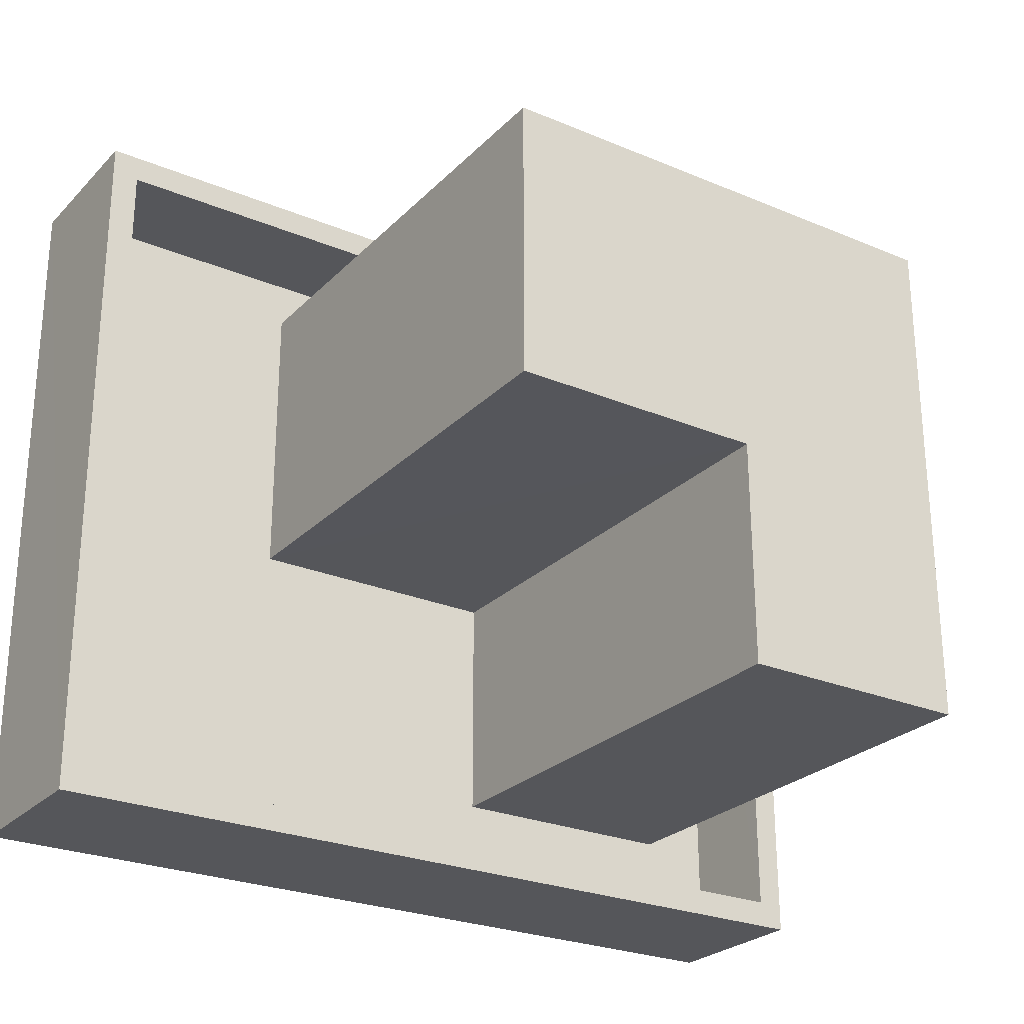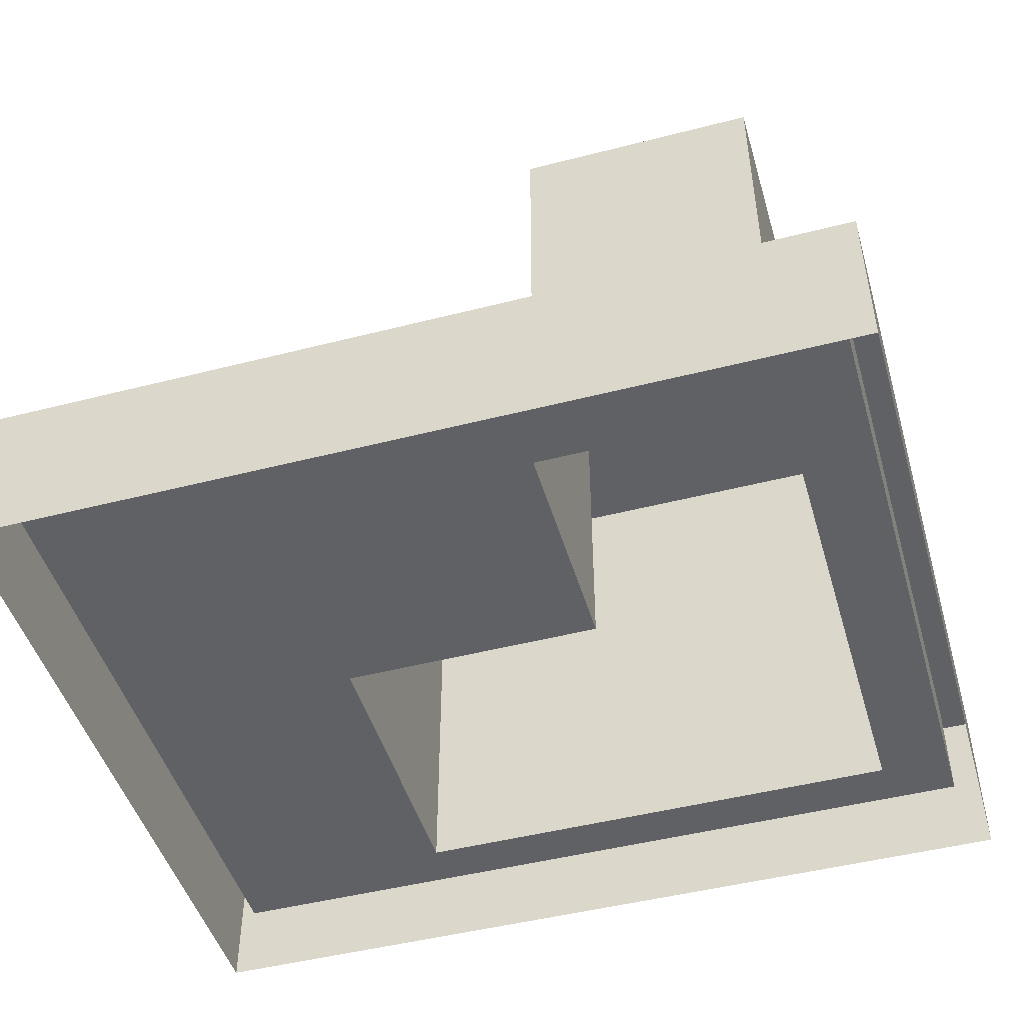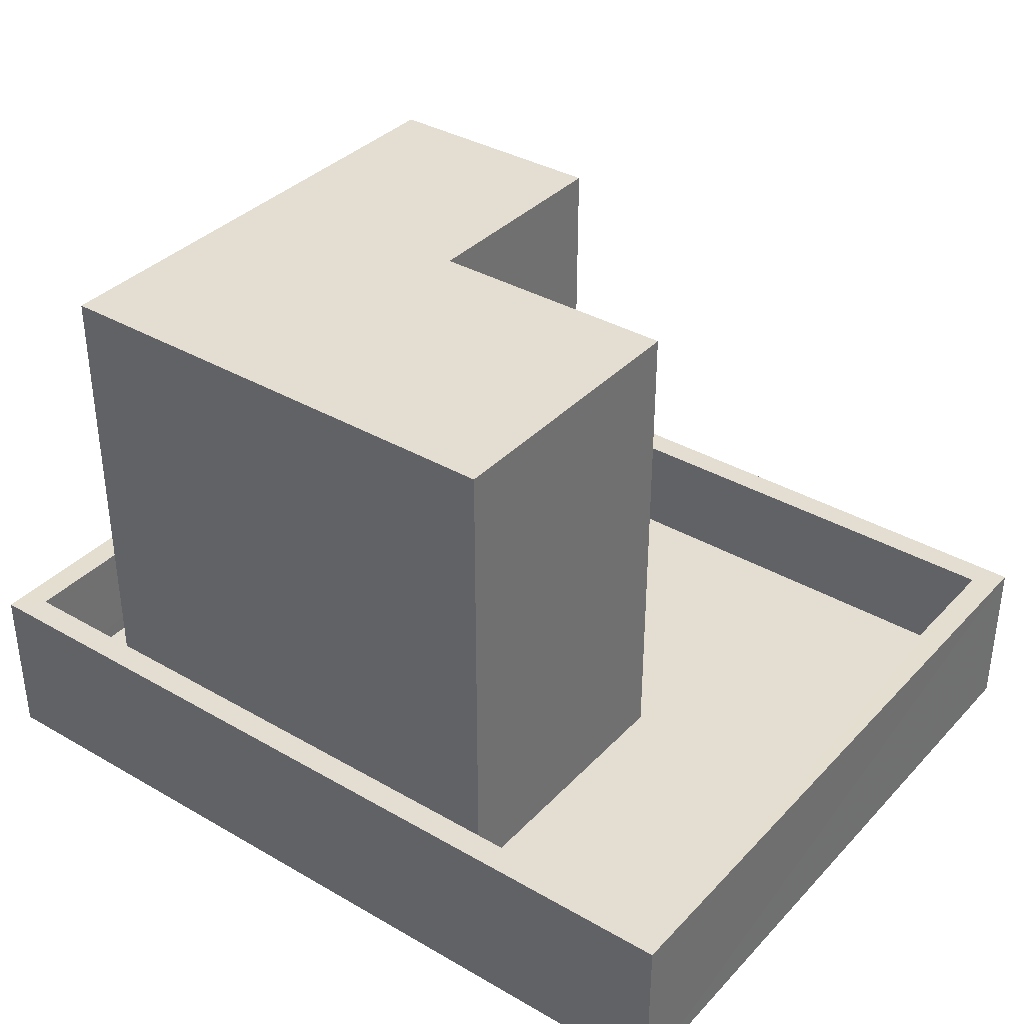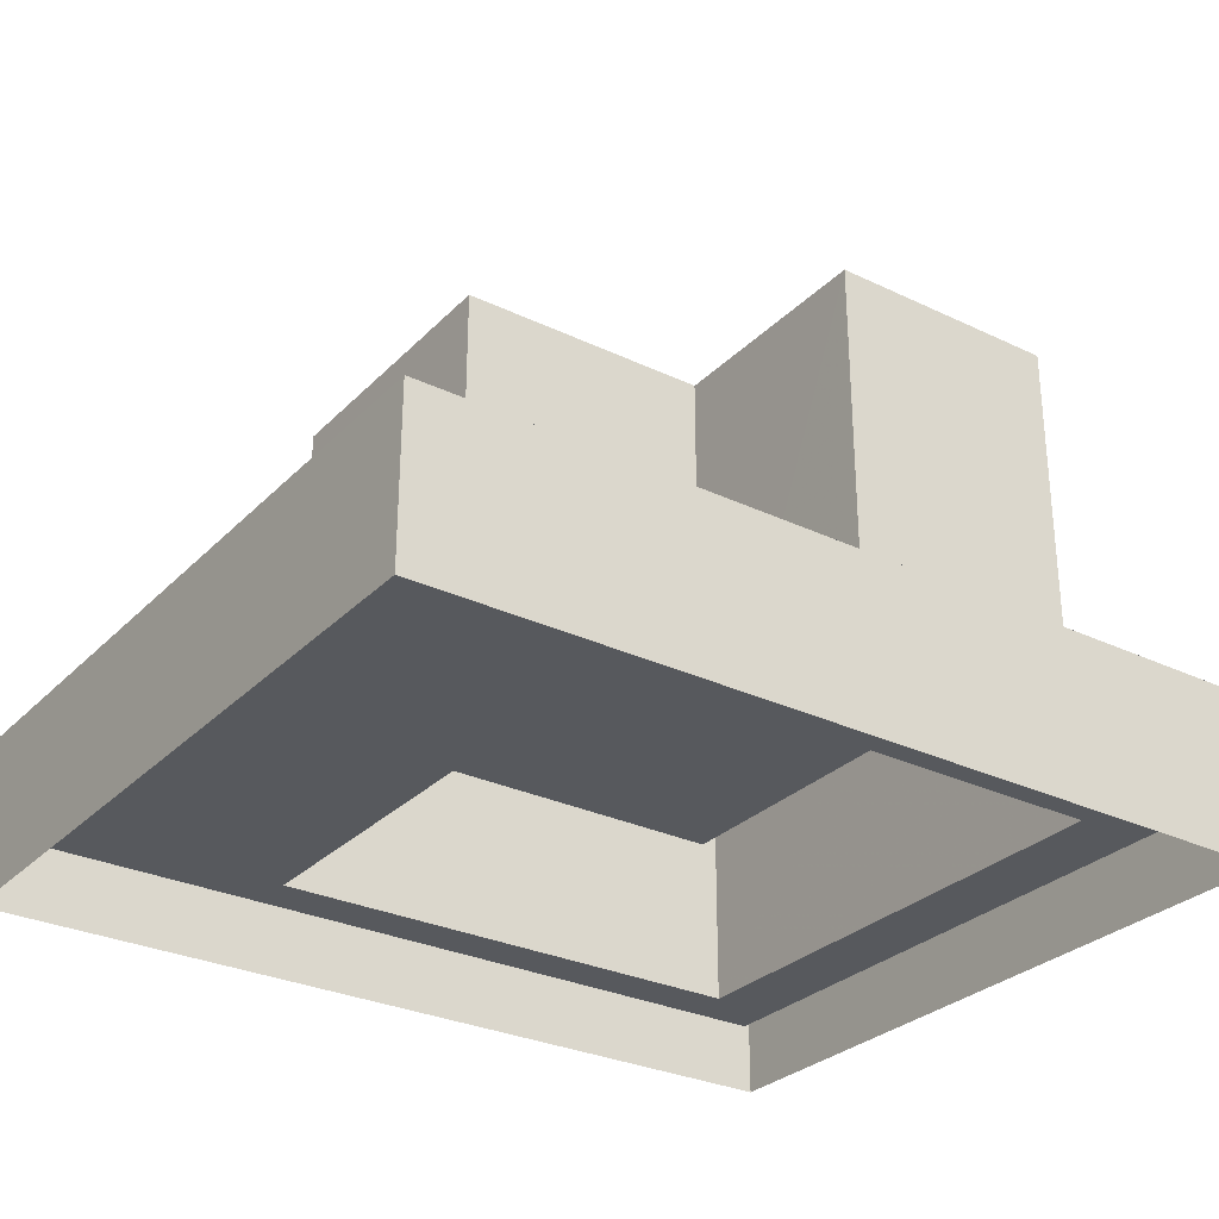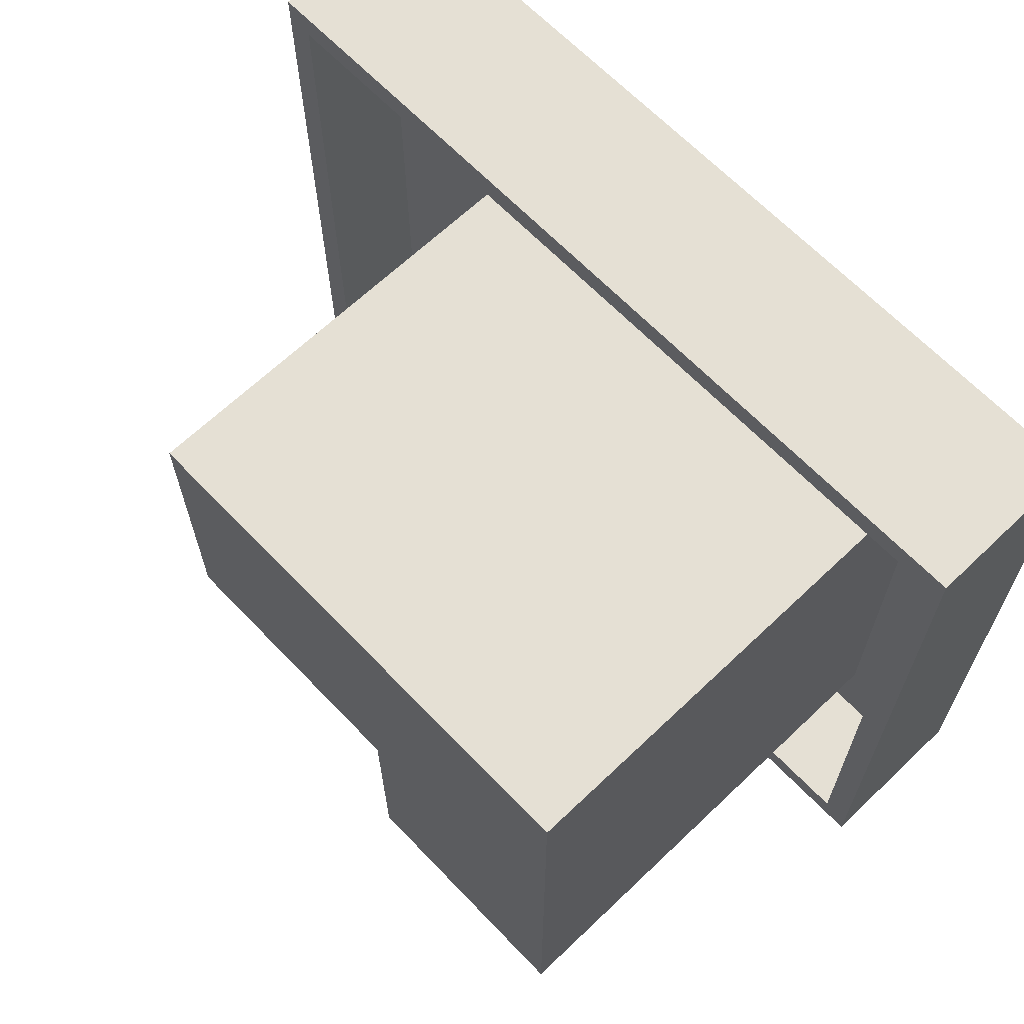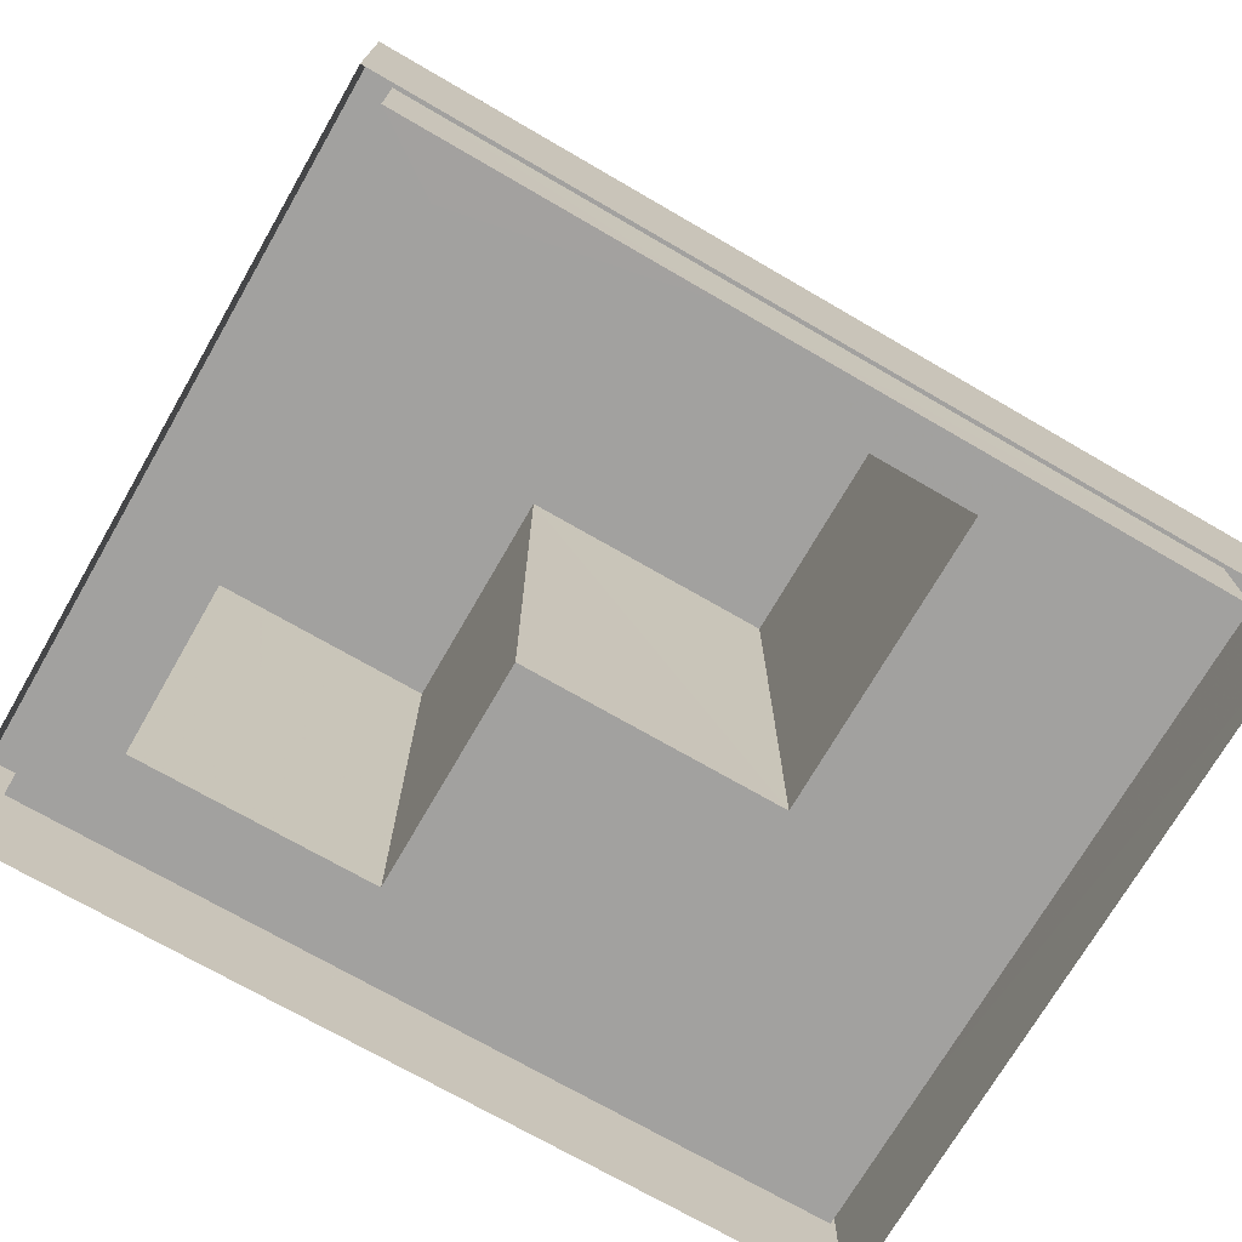
<metadata>
{"format":"obj","ext":"obj","renderer":"f3d","projection":"perspective","resolution":1024,"background":"white","views":[{"elev":-26.2,"azim":-33.6,"up":"+Y"},{"elev":-47.6,"azim":16.3,"up":"+Z"},{"elev":36.3,"azim":-142.8,"up":"+Z"},{"elev":-29.4,"azim":-34.9,"up":"+Z"},{"elev":65.6,"azim":46.3,"up":"+Y"},{"elev":-72.2,"azim":150.1,"up":"+Z"}]}
</metadata>
<code>
v 9882 -1.097e+04 19.8
v 9890 -1.097e+04 19.8
v 9890 -1.097e+04 19.79
v 9882 -1.097e+04 19.8
v 9890 -1.097e+04 20.34
v 9889 -1.097e+04 20.34
v 9887 -1.097e+04 20.34
v 9887 -1.097e+04 20.34
v 9889 -1.097e+04 20.35
v 9887 -1.097e+04 20.35
v 9887 -1.097e+04 20.35
v 9890 -1.097e+04 20.35
v 9884 -1.097e+04 20.35
v 9887 -1.097e+04 20.34
v 9882 -1.097e+04 20.34
v 9882 -1.097e+04 20.35
v 9884 -1.097e+04 20.35
v 9882 -1.097e+04 21.35
v 9882 -1.097e+04 21.34
v 9882 -1.097e+04 21.34
v 9890 -1.097e+04 21.34
v 9890 -1.097e+04 21.35
v 9890 -1.097e+04 21.35
v 9882 -1.097e+04 21.35
v 9890 -1.097e+04 21.34
v 9884 -1.097e+04 24.94
v 9884 -1.097e+04 24.94
v 9887 -1.097e+04 24.94
v 9889 -1.097e+04 24.94
v 9889 -1.097e+04 24.94
v 9887 -1.097e+04 24.94
f 1 2 3
f 4 1 3
f 5 6 7
f 7 6 8
f 9 10 11
f 12 6 5
f 9 12 10
f 12 9 6
f 13 8 14
f 8 15 7
f 15 13 16
f 10 17 11
f 16 17 10
f 13 17 16
f 15 8 13
f 18 19 20
f 21 22 23
f 21 20 19
f 18 20 24
f 25 21 23
f 20 21 25
f 23 22 18
f 24 23 18
f 26 27 28
f 26 28 29
f 28 30 29
f 28 31 30
f 25 12 5
f 25 23 12
f 15 20 7
f 7 25 5
f 7 20 25
f 20 15 16
f 24 20 16
f 12 23 10
f 10 24 16
f 10 23 24
f 21 4 3
f 21 19 4
f 19 1 4
f 19 18 1
f 22 2 1
f 18 22 1
f 21 3 2
f 22 21 2
f 13 28 27
f 13 14 28
f 17 13 27
f 26 17 27
f 17 26 11
f 26 29 11
f 29 9 11
f 30 9 29
f 30 6 9
f 8 6 30
f 31 8 30
f 14 8 31
f 28 14 31

</code>
